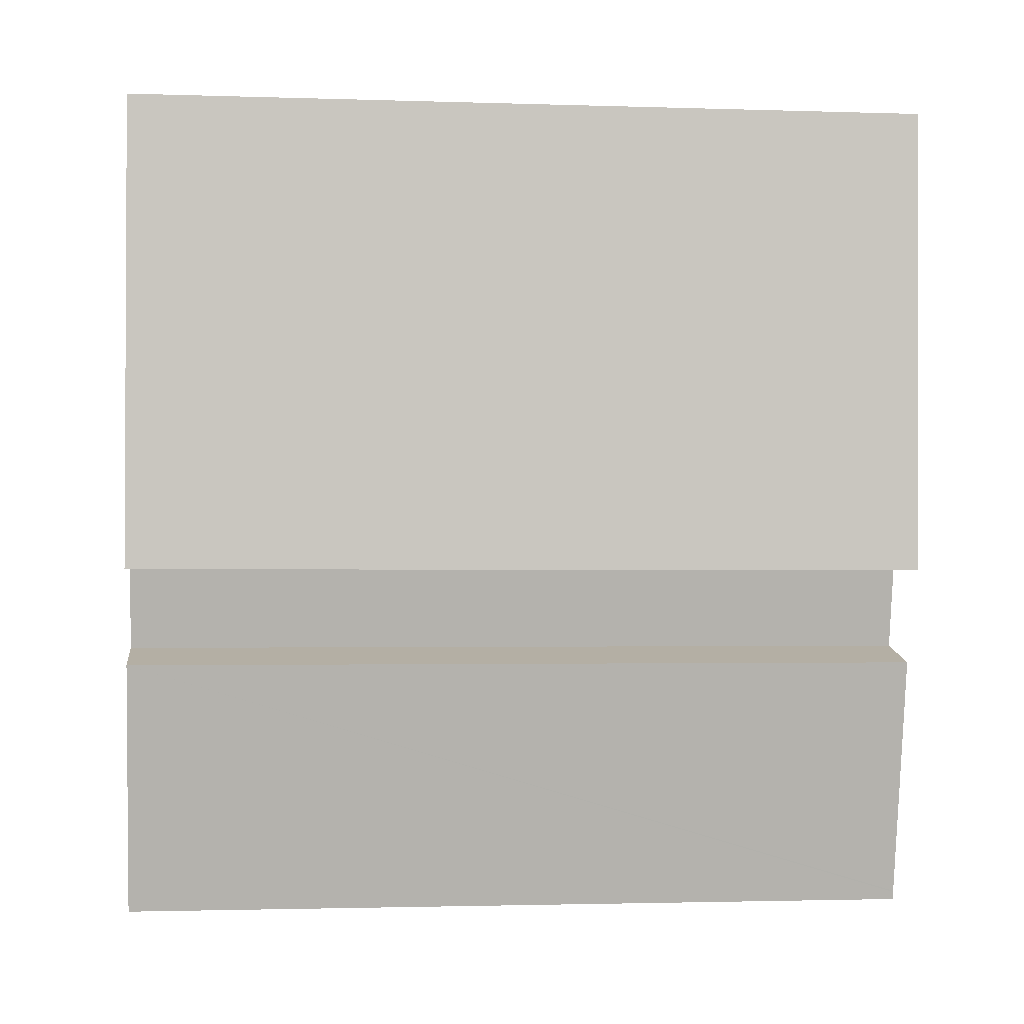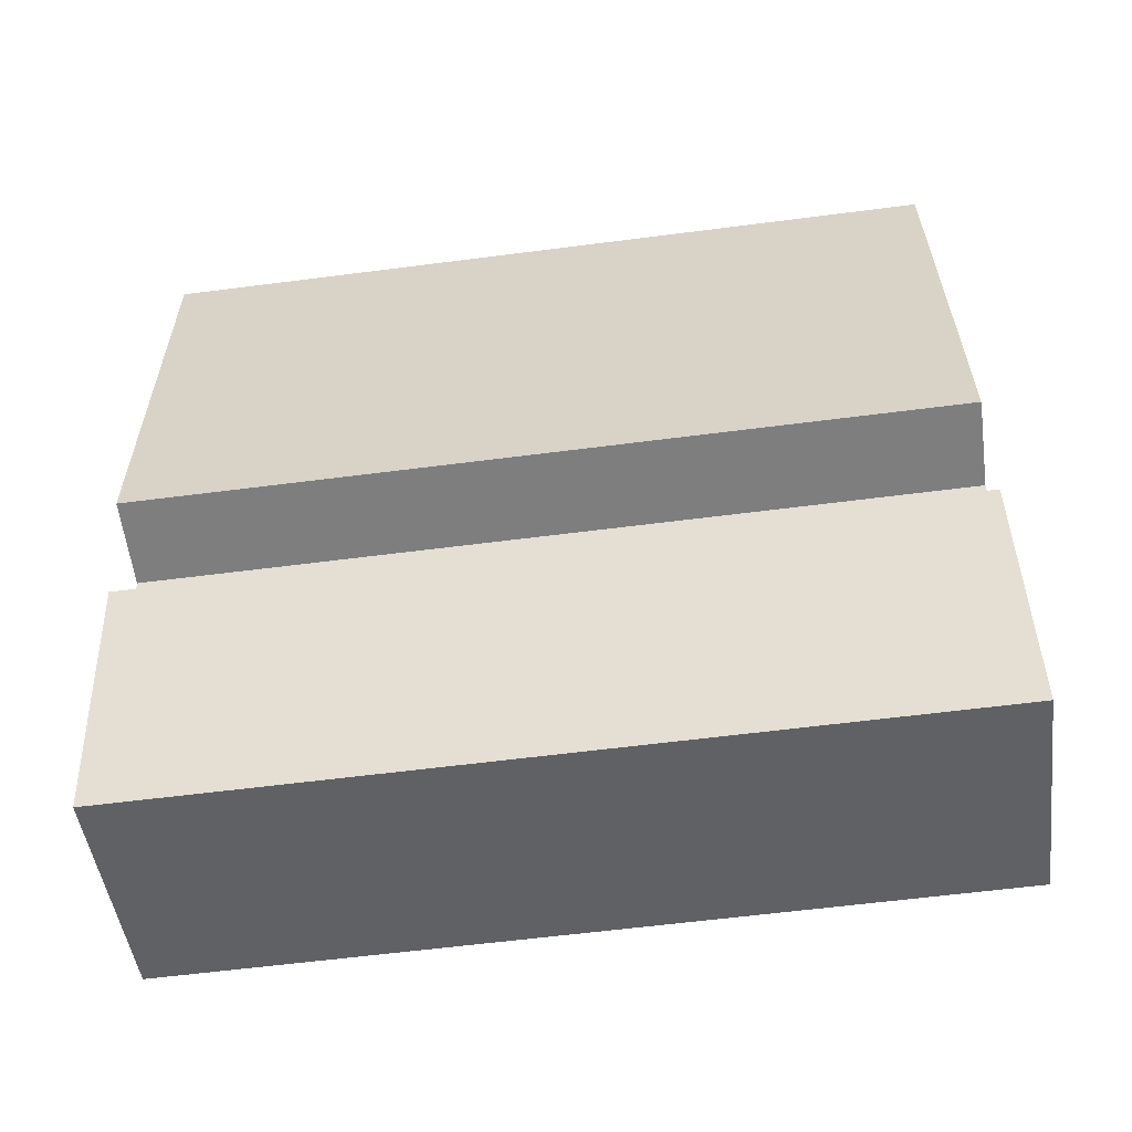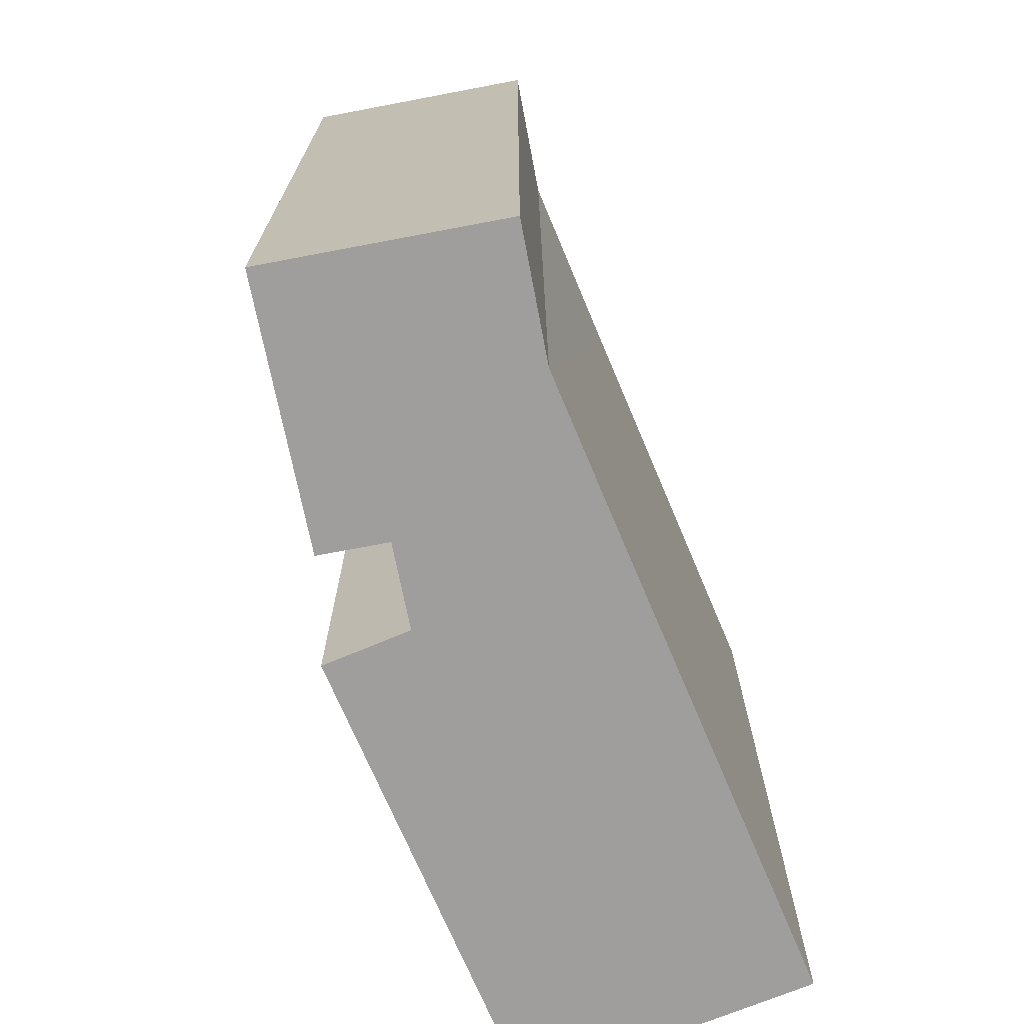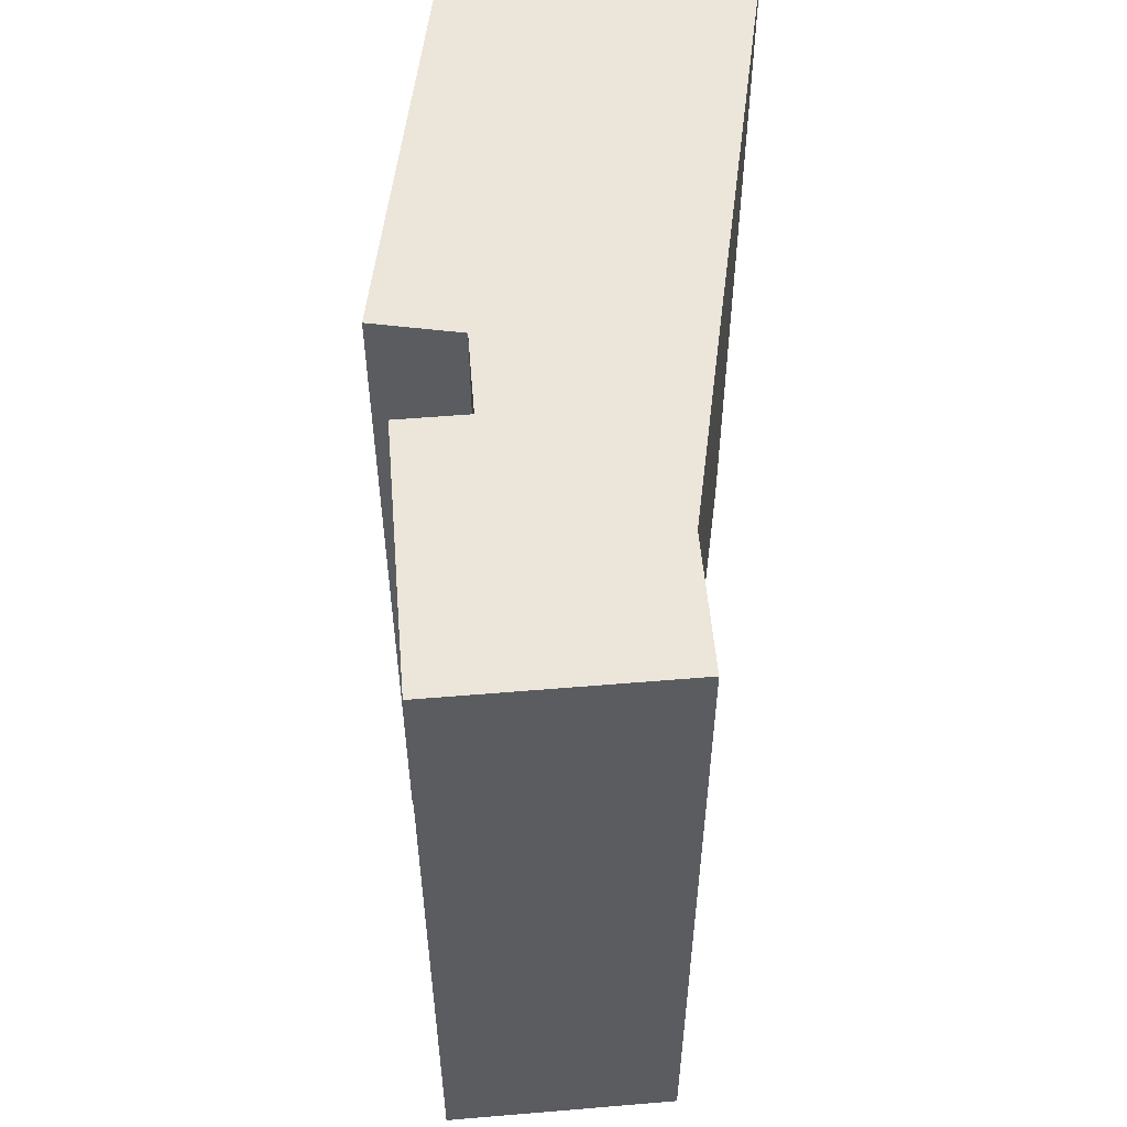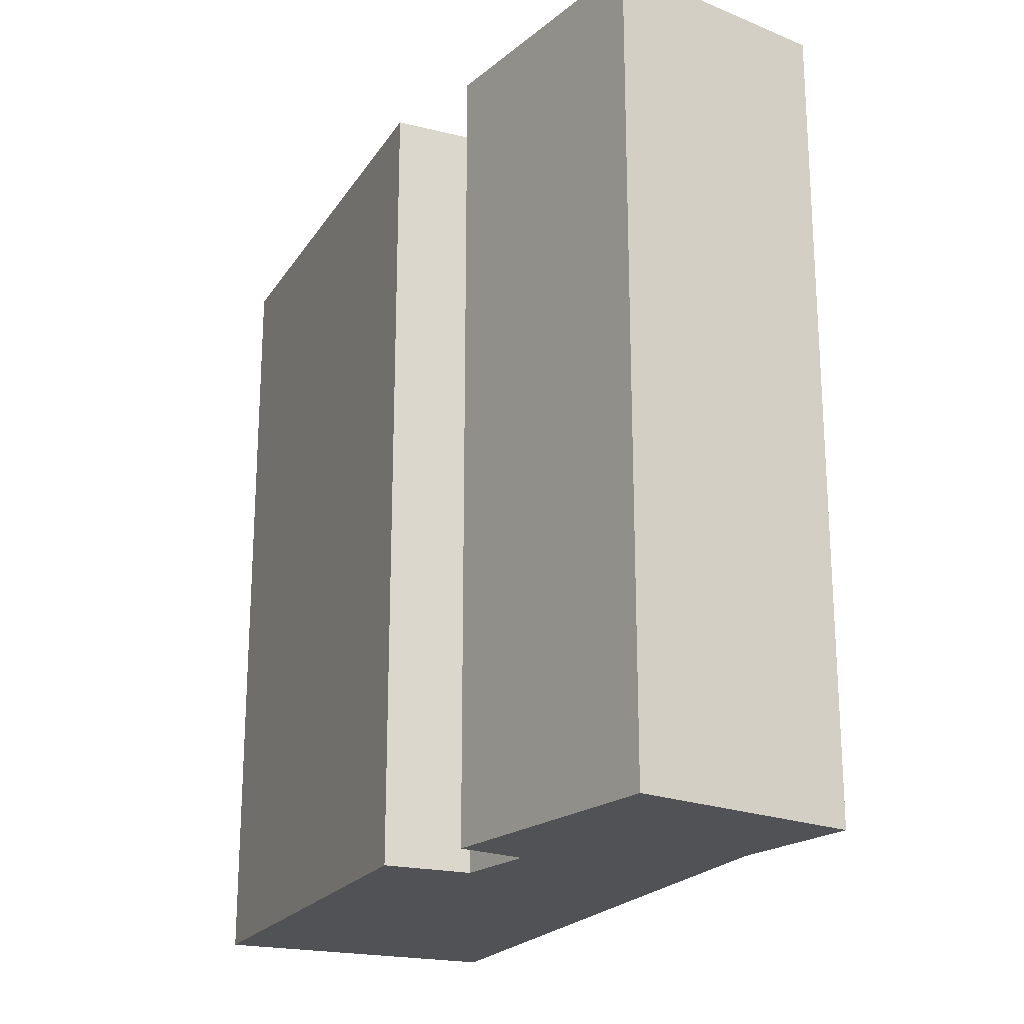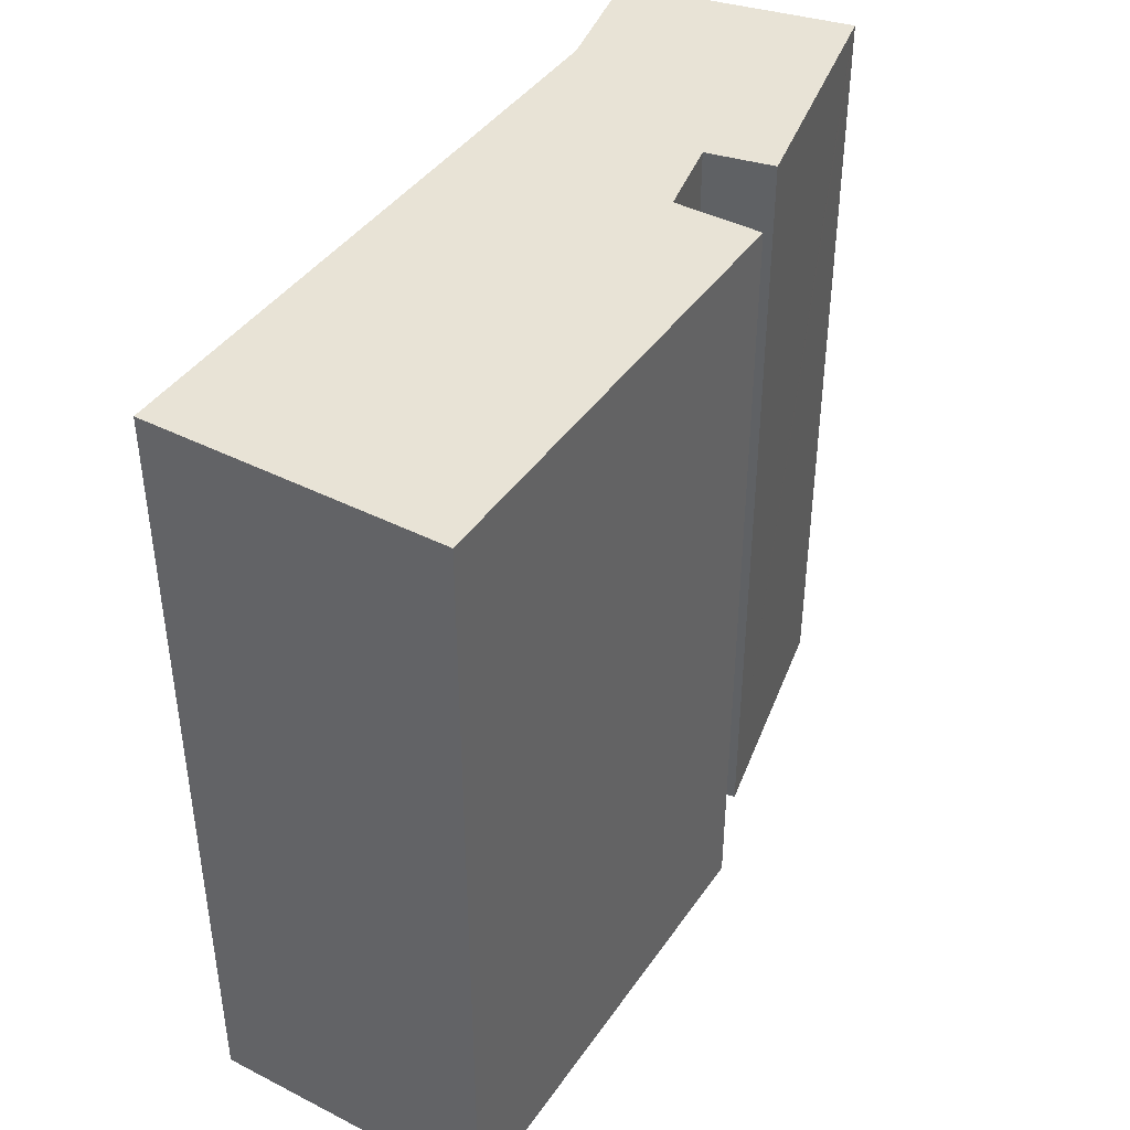
<metadata>
{"format":"obj","ext":"obj","renderer":"f3d","projection":"perspective","resolution":1024,"background":"white","views":[{"elev":-2.1,"azim":83.5,"up":"+Z"},{"elev":-60.5,"azim":97.5,"up":"+Z"},{"elev":-71.0,"azim":-155.9,"up":"+Y"},{"elev":55.2,"azim":-171.7,"up":"+Y"},{"elev":-21.0,"azim":157.4,"up":"+Y"},{"elev":41.8,"azim":33.0,"up":"+Y"}]}
</metadata>
<code>
v  7.619 18.23 17.35
v  0.973 18.23 15.54
v  1.015 18.23 17.53
v  0.801 18.23 7.492
v  7.36 18.23 6.71
v  5.383 18.23 6.748
v  0.69 18.23 2.917
v  4.954 18.23 4.893
v  6.457 18.23 4.537
v  0 18.23 1.116e-15
v  5.179 18.23 -1.014
v  4.297 18.23 -1.02
v  5.172 18.23 -1.043
v  5.132 18.23 -1.218
v  6.457 -2.778e-16 4.537
v  5.172 6.387e-17 -1.043
v  5.132 7.458e-17 -1.218
v  5.179 6.209e-17 -1.014
v  7.619 -1.063e-15 17.35
v  7.36 -4.109e-16 6.71
v  5.383 -4.132e-16 6.748
v  4.954 -2.996e-16 4.893
v  0 0 0
v  4.297 6.246e-17 -1.02
v  0.69 -1.786e-16 2.917
v  0.801 -4.588e-16 7.492
v  1.015 -1.073e-15 17.53
v  0.973 -9.516e-16 15.54
g defaultobject
f 1 2 3
f 2 1 4
f 4 1 5
f 4 5 6
f 6 7 4
f 7 6 8
f 7 8 9
f 7 9 10
f 10 9 11
f 10 11 12
f 12 11 13
f 12 13 14
f 15 11 9
f 11 15 13
f 13 15 14
f 14 15 16
f 14 16 17
f 16 15 18
f 19 5 1
f 5 19 20
f 21 8 6
f 8 21 22
f 17 12 14
f 12 17 10
f 10 17 23
f 23 17 24
f 20 6 5
f 6 20 21
f 23 7 10
f 7 23 25
f 25 4 7
f 4 25 2
f 2 25 3
f 3 25 26
f 3 26 27
f 27 26 28
f 27 1 3
f 1 27 19
f 22 9 8
f 9 22 15
f 25 21 26
f 21 25 22
f 22 25 15
f 15 25 18
f 18 25 23
f 18 23 24
f 18 24 16
f 16 24 17
f 28 19 27
f 19 28 20
f 20 28 26
f 20 26 21

</code>
